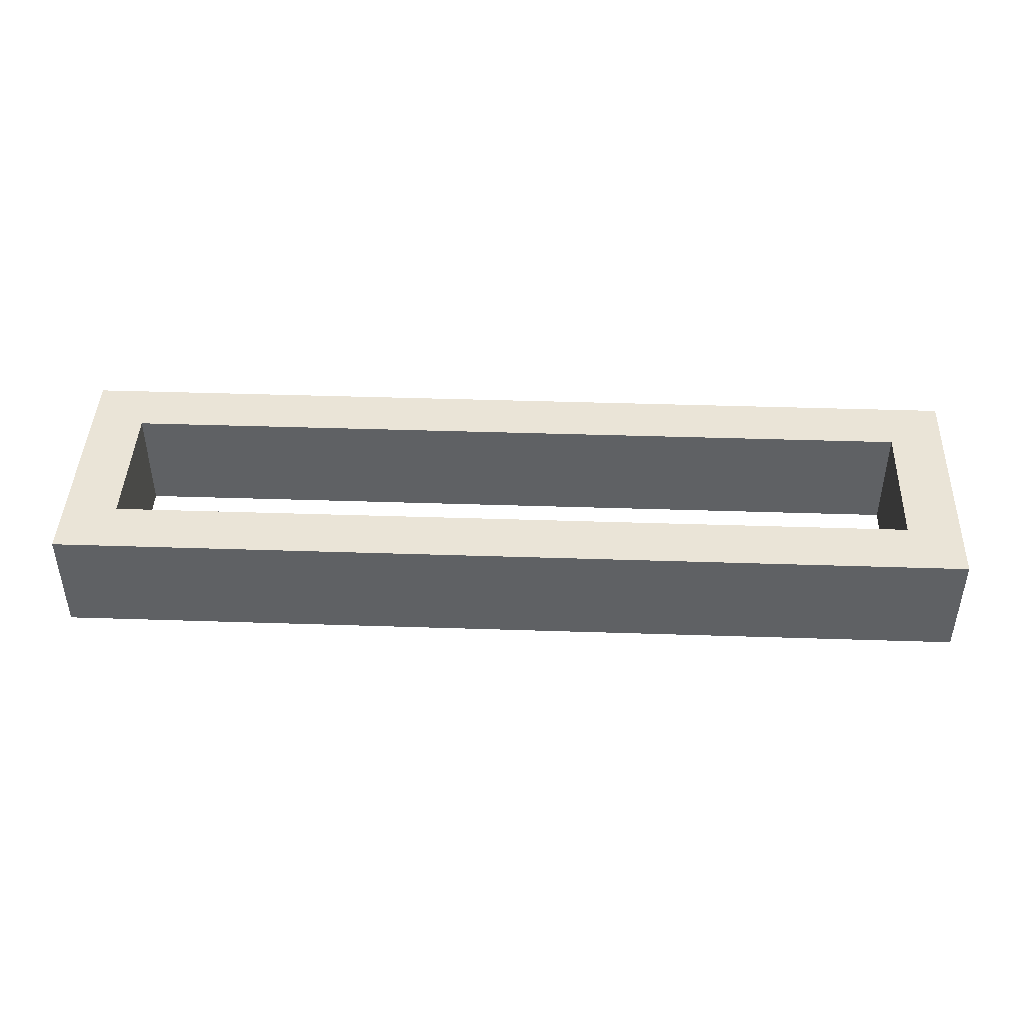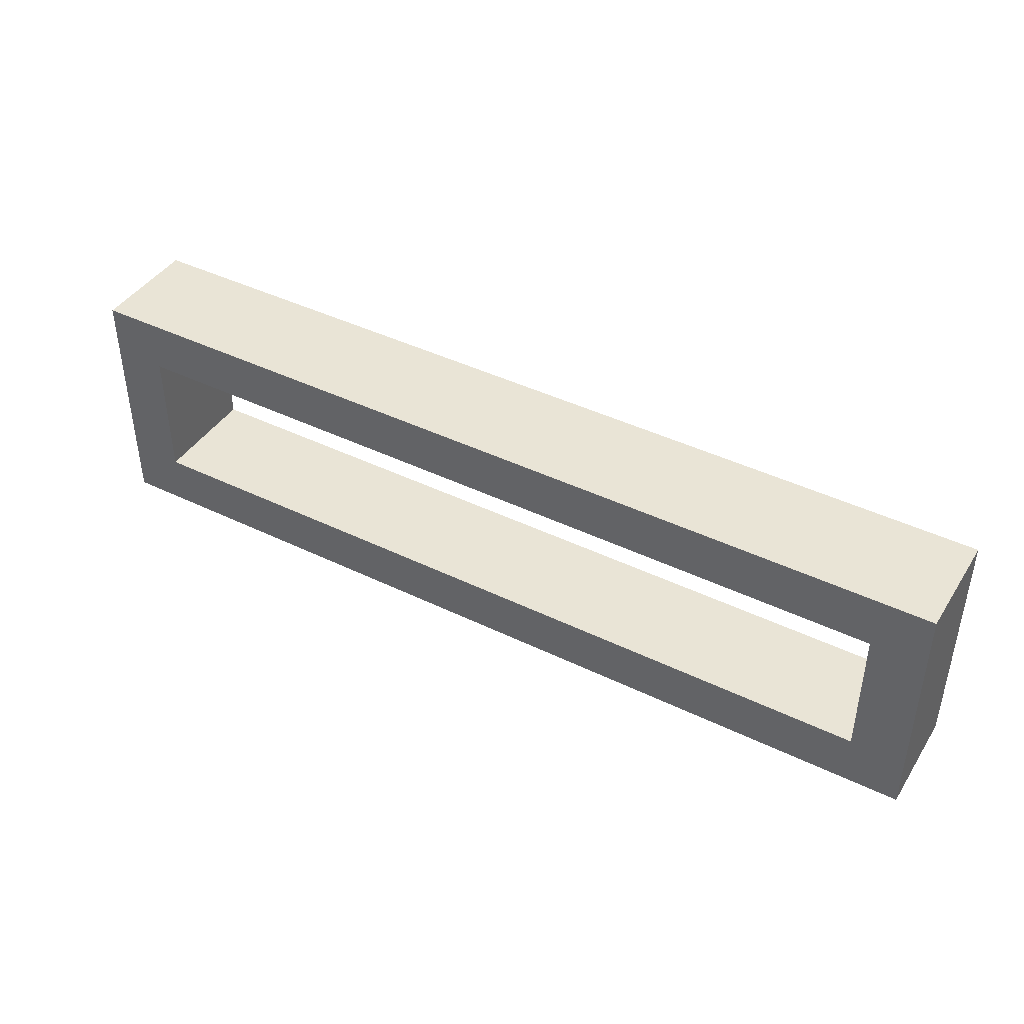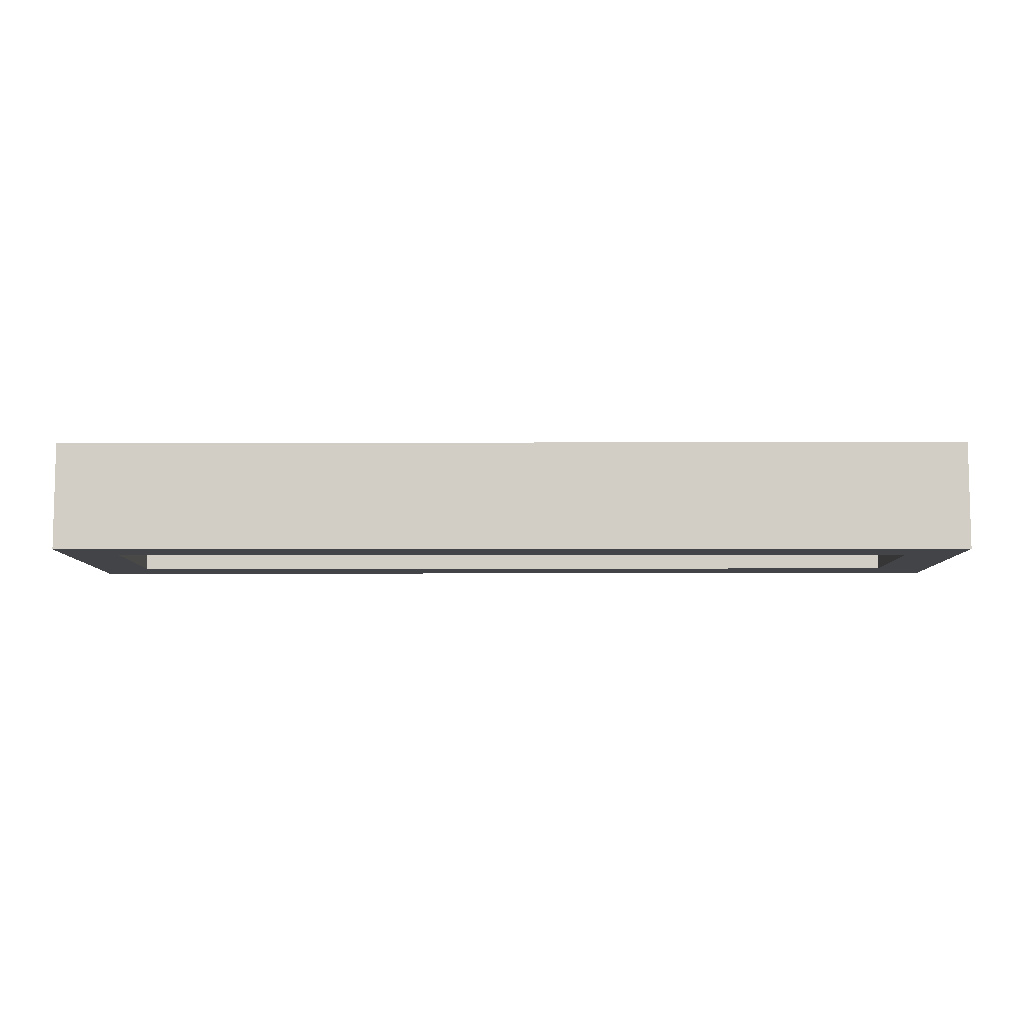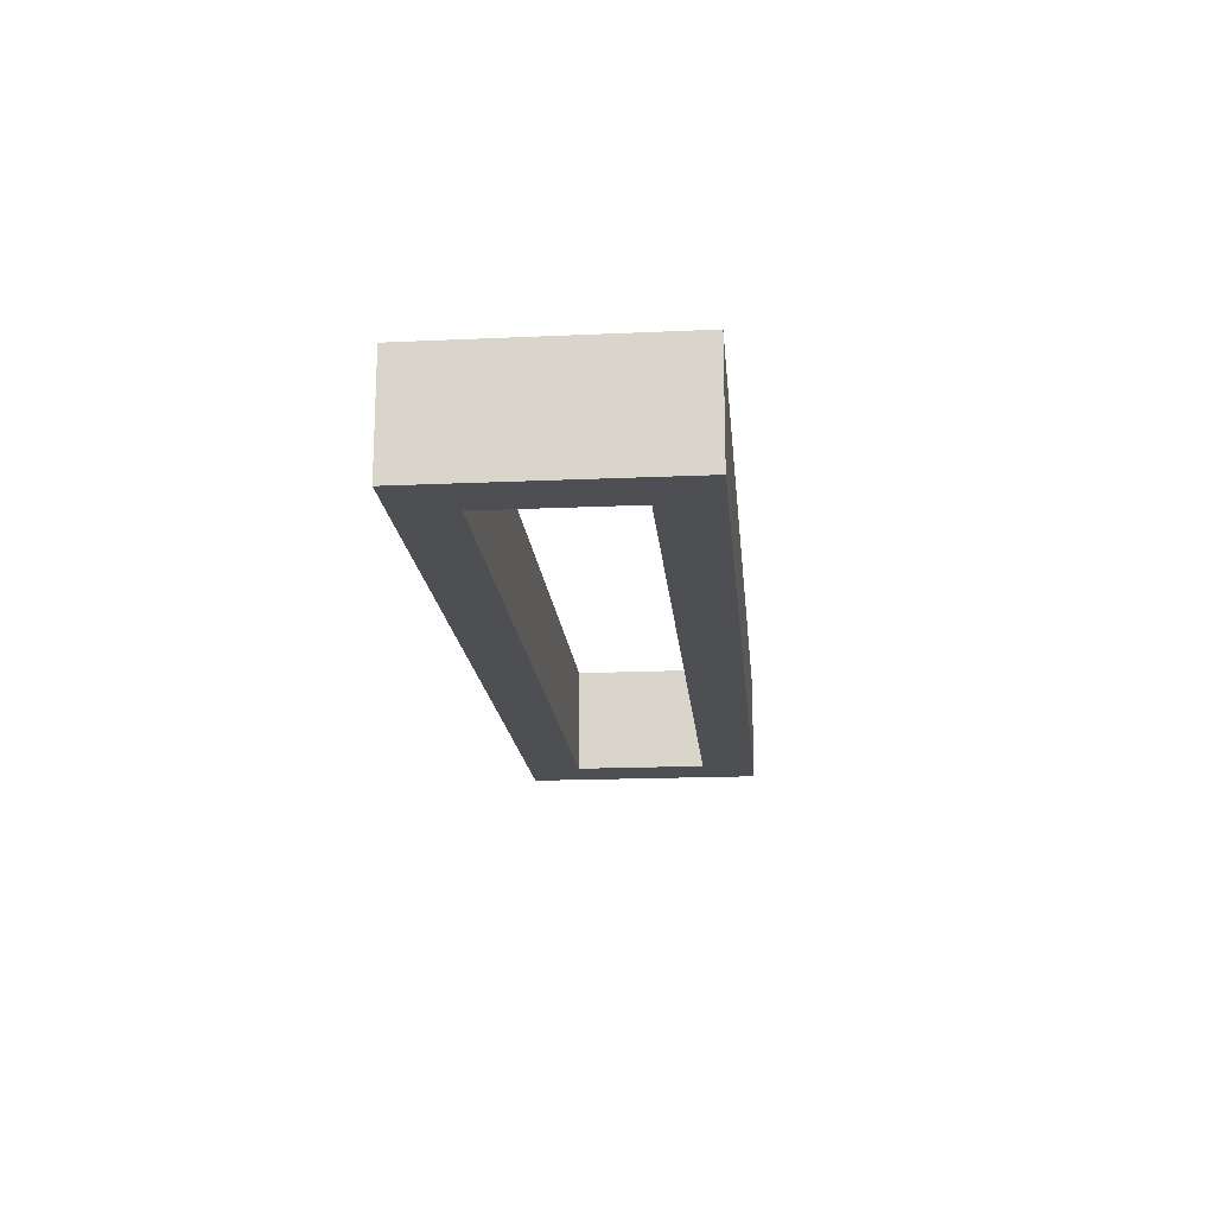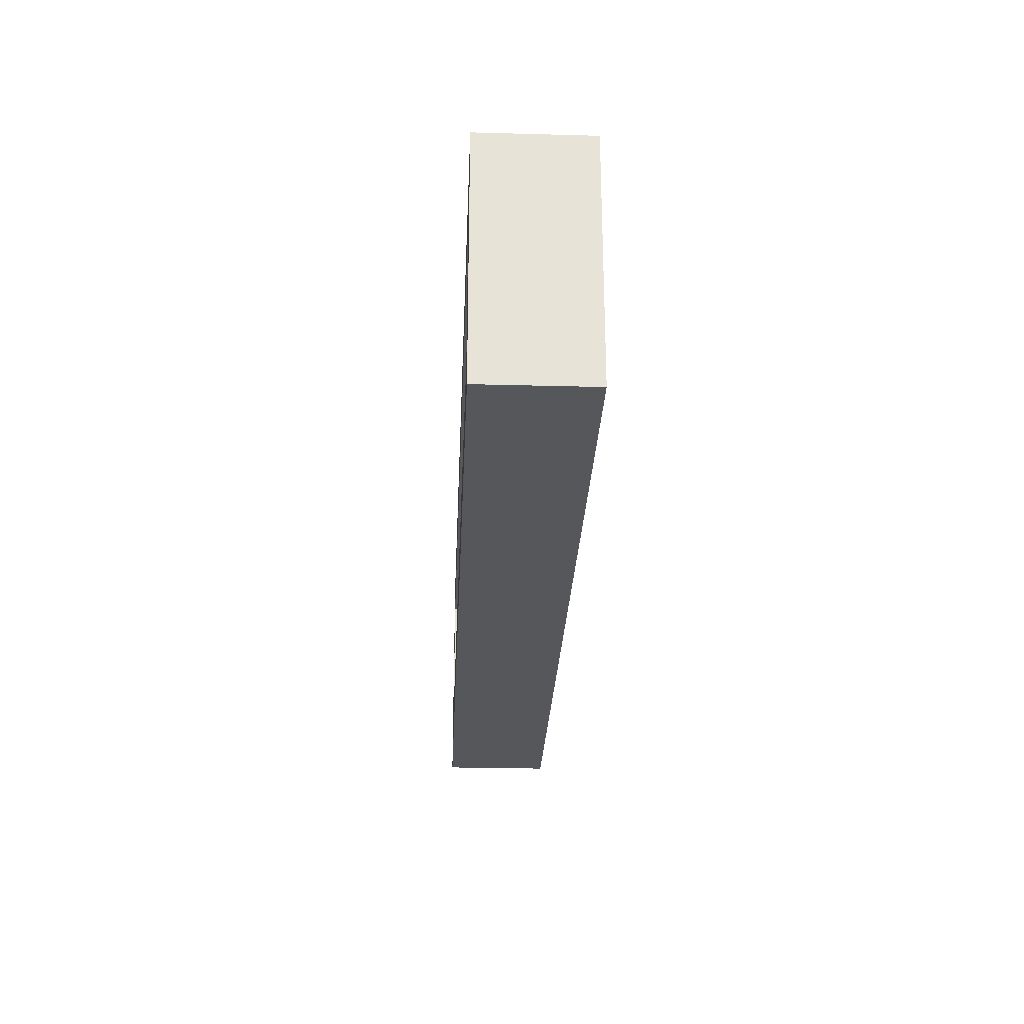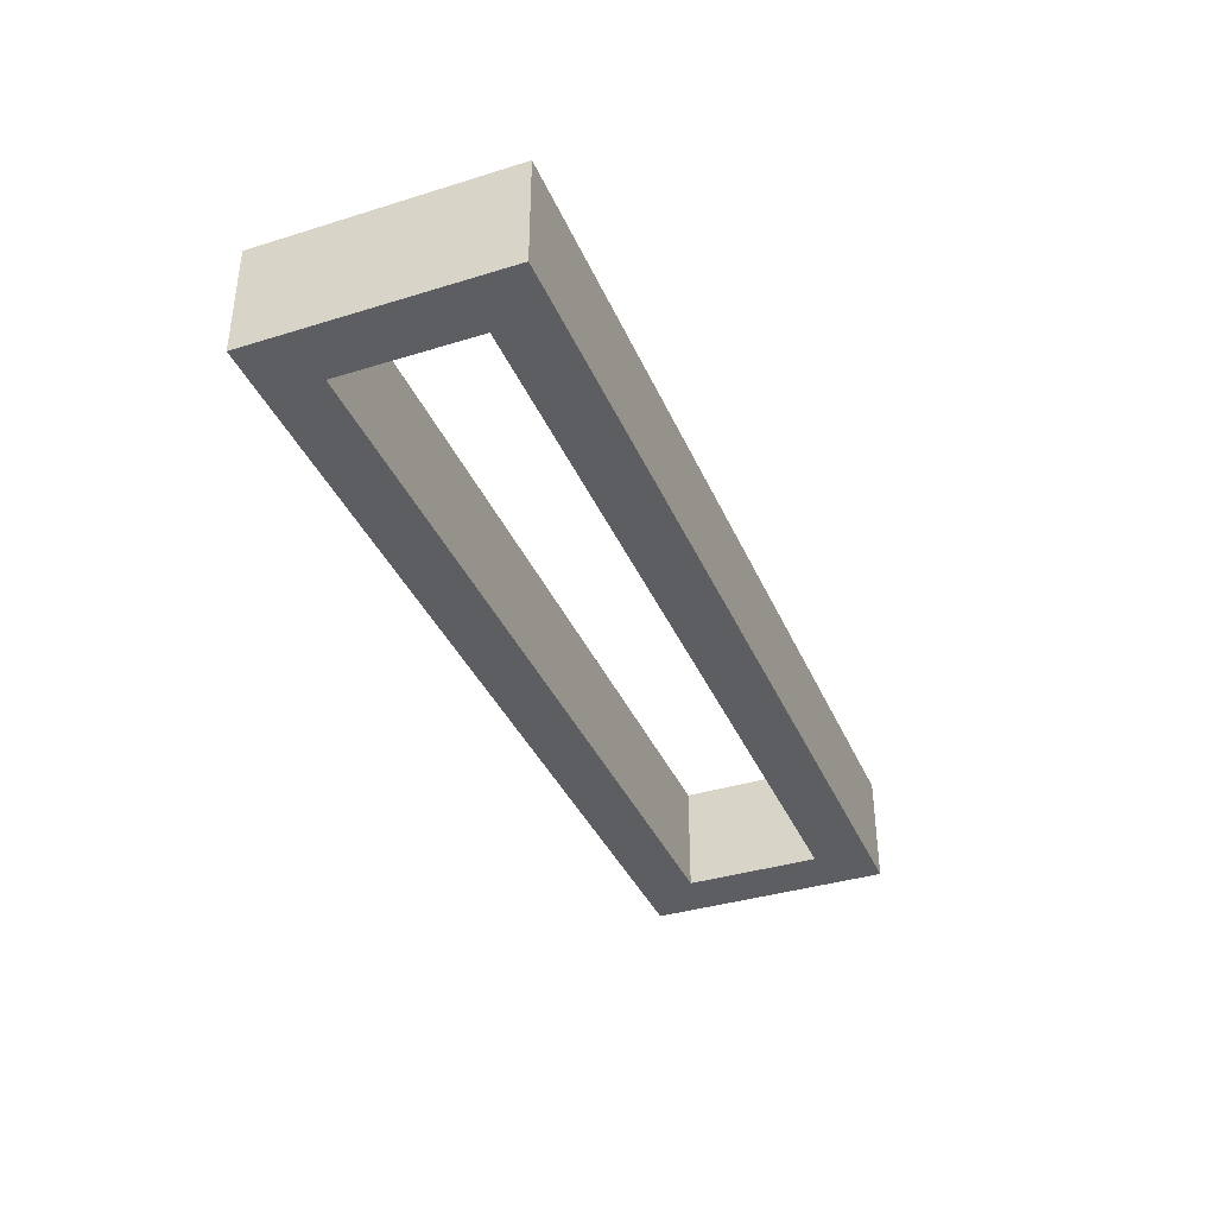
<metadata>
{"format":"obj","ext":"obj","renderer":"f3d","projection":"perspective","resolution":1024,"background":"white","views":[{"elev":43.6,"azim":-177.8,"up":"+Y"},{"elev":42.4,"azim":30.2,"up":"+Z"},{"elev":-7.8,"azim":-179.8,"up":"+Y"},{"elev":-17.6,"azim":95.1,"up":"+Y"},{"elev":-26.7,"azim":87.6,"up":"+Z"},{"elev":-37.5,"azim":-68.4,"up":"+Y"}]}
</metadata>
<code>
o 4d6d4fa96fb796c03bc1db85dcd36c8da302839fb8b5d577cb702f1907b7955
v -770 80 755
v -770 120 845
v -770 120 755
v -770 80 845
v -750 120 825
v -750 120 775
v -450 120 775
v -430 120 755
v -430 120 845
v -450 120 825
v -430 80 755
v -750 80 775
v -750 80 825
v -450 80 825
v -430 80 845
v -450 80 775
f 1 2 3
f 1 4 2
f 3 2 5
f 6 3 5
f 8 3 7
f 3 6 7
f 7 10 9
f 8 7 9
f 5 2 9
f 10 5 9
f 8 11 1
f 3 8 1
f 4 1 12
f 13 4 12
f 15 4 14
f 4 13 14
f 14 16 11
f 15 14 11
f 12 1 11
f 16 12 11
f 4 15 9
f 4 9 2
f 15 11 8
f 15 8 9
f 12 16 7
f 12 7 6
f 16 14 10
f 16 10 7
f 14 13 5
f 14 5 10
f 13 12 6
f 13 6 5

</code>
